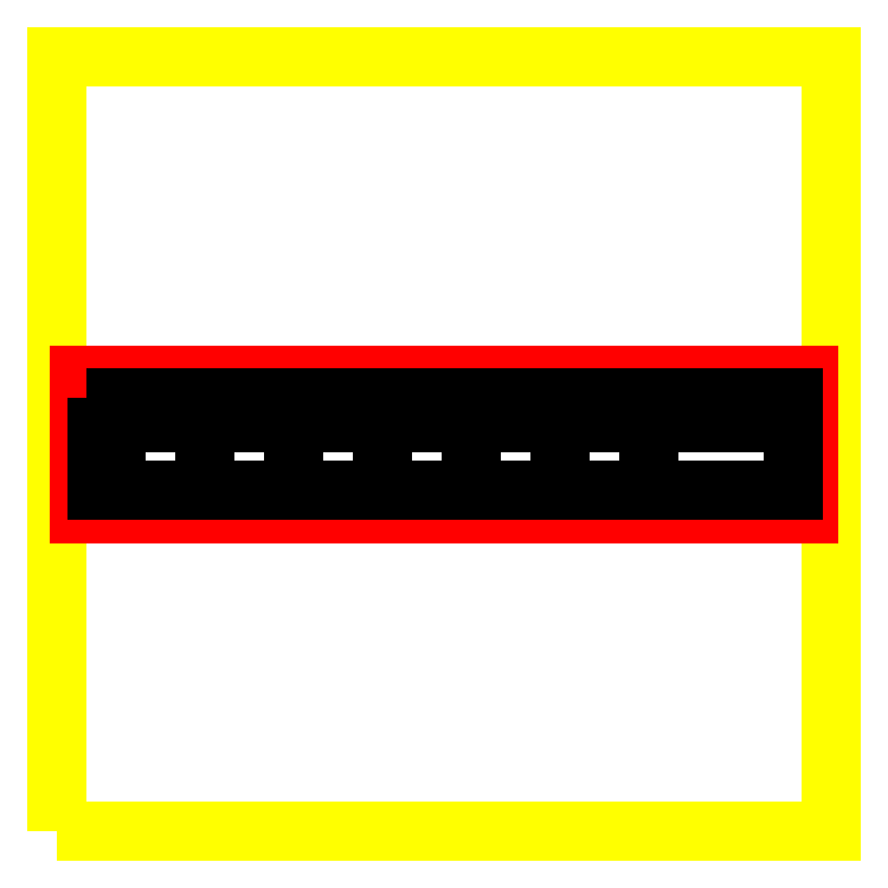
<metadata>
{"format":"dxf","ext":"dxf","renderer":"ezdxf+matplotlib","layout":"modelspace","background":"white","min_lineweight":24,"dpi":150}
</metadata>
<code>
0
SECTION
2
ENTITIES
0
LWPOLYLINE
8
0
90
        4
70
     1
43
0
10
-0.0001104
20
7.913e-06
10
1000
20
7.913e-06
10
1000
20
1000
10
-0.0001104
20
1000
0
LINE
8
1
10
29.22
20
409.5
30
0
11
970.8
21
409.5
31
0
0
LINE
8
1
10
970.8
20
409.5
30
0
11
970.8
21
588.4
31
0
0
LINE
8
1
10
970.8
20
588.4
30
0
11
29.22
21
588.4
31
0
0
LINE
8
1
10
29.22
20
588.4
30
0
11
29.22
21
409.5
31
0
0
LINE
8
3
10
936.4
20
559.5
30
0
11
936.4
21
527.7
31
0
0
MTEXT
8
3
10
874.7
20
510.4
30
0
40
13.09
41
59.22
71
     1
72
     5
1
{\f@Batang|b0|i0|c0|p18;7}
73
     1
44
1
0
LINE
8
3
10
844.7
20
559.5
30
0
11
844.7
21
538.3
31
0
0
LINE
8
3
10
867.7
20
559.5
30
0
11
867.7
21
538.3
31
0
0
LINE
8
3
10
856.2
20
559.5
30
0
11
856.2
21
538.3
31
0
0
LINE
8
3
10
879.1
20
559.5
30
0
11
879.1
21
538.3
31
0
0
LINE
8
3
10
879.1
20
559.5
30
0
11
879.1
21
527.7
31
0
0
LINE
8
3
10
913.5
20
559.5
30
0
11
913.5
21
538.3
31
0
0
LINE
8
3
10
925
20
559.5
30
0
11
925
21
538.3
31
0
0
LINE
8
3
10
902
20
559.5
30
0
11
902
21
538.3
31
0
0
LINE
8
3
10
890.6
20
559.5
30
0
11
890.6
21
538.3
31
0
0
MTEXT
8
3
10
760.7
20
510.4
30
0
40
13.09
41
59.22
71
     1
72
     5
1
{\f@Batang|b0|i0|c0|p18;6}
73
     1
44
1
0
MTEXT
8
3
10
645.6
20
510.4
30
0
40
13.09
41
59.22
71
     1
72
     5
1
{\f@Batang|b0|i0|c0|p18;5}
73
     1
44
1
0
MTEXT
8
3
10
530.9
20
510.4
30
0
40
13.09
41
59.22
71
     1
72
     5
1
{\f@Batang|b0|i0|c0|p18;4}
73
     1
44
1
0
MTEXT
8
3
10
416.7
20
510.4
30
0
40
13.09
41
59.22
71
     1
72
     5
1
{\f@Batang|b0|i0|c0|p18;3}
73
     1
44
1
0
MTEXT
8
3
10
188.2
20
510.4
30
0
40
13.09
41
59.22
71
     1
72
     5
1
{\f@Batang|b0|i0|c0|p18;1}
73
     1
44
1
0
MTEXT
8
3
10
73.04
20
510.4
30
0
40
13.09
41
59.22
71
     1
72
     5
1
{\f@Batang|b0|i0|c0|p18;0}
73
     1
44
1
0
MTEXT
8
3
10
301.2
20
510.4
30
0
40
13.09
41
59.22
71
     1
72
     5
1
{\f@Batang|b0|i0|c0|p18;2}
73
     1
44
1
0
LINE
8
3
10
546.7
20
559.5
30
0
11
546.7
21
538.3
31
0
0
LINE
8
3
10
558.2
20
559.5
30
0
11
558.2
21
538.3
31
0
0
LINE
8
3
10
581.1
20
559.5
30
0
11
581.1
21
538.3
31
0
0
LINE
8
3
10
569.6
20
559.5
30
0
11
569.6
21
538.3
31
0
0
LINE
8
3
10
592.5
20
559.5
30
0
11
592.5
21
538.3
31
0
0
LINE
8
3
10
592.5
20
559.5
30
0
11
592.5
21
527.7
31
0
0
LINE
8
3
10
649.9
20
559.5
30
0
11
649.9
21
517.1
31
0
0
LINE
8
3
10
649.9
20
559.5
30
0
11
649.9
21
538.3
31
0
0
LINE
8
3
10
626.9
20
559.5
30
0
11
626.9
21
538.3
31
0
0
LINE
8
3
10
638.4
20
559.5
30
0
11
638.4
21
538.3
31
0
0
LINE
8
3
10
615.5
20
559.5
30
0
11
615.5
21
538.3
31
0
0
LINE
8
3
10
604
20
559.5
30
0
11
604
21
538.3
31
0
0
LINE
8
3
10
718.6
20
559.5
30
0
11
718.6
21
538.3
31
0
0
LINE
8
3
10
730.1
20
559.5
30
0
11
730.1
21
538.3
31
0
0
LINE
8
3
10
753
20
559.5
30
0
11
753
21
538.3
31
0
0
LINE
8
3
10
741.6
20
559.5
30
0
11
741.6
21
538.3
31
0
0
LINE
8
3
10
764.5
20
559.5
30
0
11
764.5
21
538.3
31
0
0
LINE
8
3
10
764.5
20
559.5
30
0
11
764.5
21
517.1
31
0
0
LINE
8
3
10
707.2
20
559.5
30
0
11
707.2
21
527.7
31
0
0
LINE
8
3
10
707.2
20
559.5
30
0
11
707.2
21
538.3
31
0
0
LINE
8
3
10
684.2
20
559.5
30
0
11
684.2
21
538.3
31
0
0
LINE
8
3
10
695.7
20
559.5
30
0
11
695.7
21
538.3
31
0
0
LINE
8
3
10
672.8
20
559.5
30
0
11
672.8
21
538.3
31
0
0
LINE
8
3
10
661.3
20
559.5
30
0
11
661.3
21
538.3
31
0
0
LINE
8
3
10
833.3
20
559.5
30
0
11
833.3
21
538.3
31
0
0
LINE
8
3
10
821.8
20
559.5
30
0
11
821.8
21
527.7
31
0
0
LINE
8
3
10
821.8
20
559.5
30
0
11
821.8
21
538.3
31
0
0
LINE
8
3
10
798.9
20
559.5
30
0
11
798.9
21
538.3
31
0
0
LINE
8
3
10
810.3
20
559.5
30
0
11
810.3
21
538.3
31
0
0
LINE
8
3
10
787.4
20
559.5
30
0
11
787.4
21
538.3
31
0
0
LINE
8
3
10
776
20
559.5
30
0
11
776
21
538.3
31
0
0
LINE
8
3
10
317.5
20
559.5
30
0
11
317.5
21
538.3
31
0
0
LINE
8
3
10
328.9
20
559.5
30
0
11
328.9
21
538.3
31
0
0
LINE
8
3
10
351.9
20
559.5
30
0
11
351.9
21
538.3
31
0
0
LINE
8
3
10
340.4
20
559.5
30
0
11
340.4
21
538.3
31
0
0
LINE
8
3
10
363.3
20
559.5
30
0
11
363.3
21
538.3
31
0
0
LINE
8
3
10
363.3
20
559.5
30
0
11
363.3
21
527.7
31
0
0
LINE
8
3
10
420.7
20
559.5
30
0
11
420.7
21
517.1
31
0
0
LINE
8
3
10
420.7
20
559.5
30
0
11
420.7
21
538.3
31
0
0
LINE
8
3
10
397.7
20
559.5
30
0
11
397.7
21
538.3
31
0
0
LINE
8
3
10
409.2
20
559.5
30
0
11
409.2
21
538.3
31
0
0
LINE
8
3
10
386.3
20
559.5
30
0
11
386.3
21
538.3
31
0
0
LINE
8
3
10
374.8
20
559.5
30
0
11
374.8
21
538.3
31
0
0
LINE
8
3
10
489.4
20
559.5
30
0
11
489.4
21
538.3
31
0
0
LINE
8
3
10
500.9
20
559.5
30
0
11
500.9
21
538.3
31
0
0
LINE
8
3
10
523.8
20
559.5
30
0
11
523.8
21
538.3
31
0
0
LINE
8
3
10
512.4
20
559.5
30
0
11
512.4
21
538.3
31
0
0
LINE
8
3
10
535.3
20
559.5
30
0
11
535.3
21
538.3
31
0
0
LINE
8
3
10
535.3
20
559.5
30
0
11
535.3
21
517.1
31
0
0
LINE
8
3
10
478
20
559.5
30
0
11
478
21
527.7
31
0
0
LINE
8
3
10
478
20
559.5
30
0
11
478
21
538.3
31
0
0
LINE
8
3
10
455
20
559.5
30
0
11
455
21
538.3
31
0
0
LINE
8
3
10
466.5
20
559.5
30
0
11
466.5
21
538.3
31
0
0
LINE
8
3
10
443.6
20
559.5
30
0
11
443.6
21
538.3
31
0
0
LINE
8
3
10
432.1
20
559.5
30
0
11
432.1
21
538.3
31
0
0
LINE
8
3
10
202.9
20
559.5
30
0
11
202.9
21
538.3
31
0
0
LINE
8
3
10
214.3
20
559.5
30
0
11
214.3
21
538.3
31
0
0
LINE
8
3
10
237.2
20
559.5
30
0
11
237.2
21
538.3
31
0
0
LINE
8
3
10
225.8
20
559.5
30
0
11
225.8
21
538.3
31
0
0
LINE
8
3
10
248.7
20
559.5
30
0
11
248.7
21
538.3
31
0
0
LINE
8
3
10
248.7
20
559.5
30
0
11
248.7
21
527.7
31
0
0
LINE
8
3
10
306
20
559.5
30
0
11
306
21
517.1
31
0
0
LINE
8
3
10
306
20
559.5
30
0
11
306
21
538.3
31
0
0
LINE
8
3
10
283.1
20
559.5
30
0
11
283.1
21
538.3
31
0
0
LINE
8
3
10
294.6
20
559.5
30
0
11
294.6
21
538.3
31
0
0
LINE
8
3
10
271.6
20
559.5
30
0
11
271.6
21
538.3
31
0
0
LINE
8
3
10
260.2
20
559.5
30
0
11
260.2
21
538.3
31
0
0
LINE
8
3
10
145.5
20
559.5
30
0
11
145.5
21
538.3
31
0
0
LINE
8
3
10
157
20
559.5
30
0
11
157
21
538.3
31
0
0
LINE
8
3
10
179.9
20
559.5
30
0
11
179.9
21
538.3
31
0
0
LINE
8
3
10
168.5
20
559.5
30
0
11
168.5
21
538.3
31
0
0
LINE
8
3
10
191.4
20
559.5
30
0
11
191.4
21
538.3
31
0
0
LINE
8
3
10
191.4
20
559.5
30
0
11
191.4
21
517.1
31
0
0
LINE
8
3
10
134.1
20
559.5
30
0
11
134.1
21
527.7
31
0
0
LINE
8
3
10
134.1
20
559.5
30
0
11
134.1
21
538.3
31
0
0
LINE
8
3
10
111.2
20
559.5
30
0
11
111.2
21
538.3
31
0
0
LINE
8
3
10
122.6
20
559.5
30
0
11
122.6
21
538.3
31
0
0
LINE
8
3
10
99.69
20
559.5
30
0
11
99.69
21
538.3
31
0
0
LINE
8
3
10
88.23
20
559.5
30
0
11
88.23
21
538.3
31
0
0
LINE
8
3
10
76.76
20
559.5
30
0
11
76.76
21
517.1
31
0
0
LWPOLYLINE
8
3
90
        4
70
     1
43
0
10
51.77
20
559.5
10
950.4
20
559.5
10
950.4
20
440.5
10
51.77
20
440.5
0
ENDSEC
0
EOF

</code>
